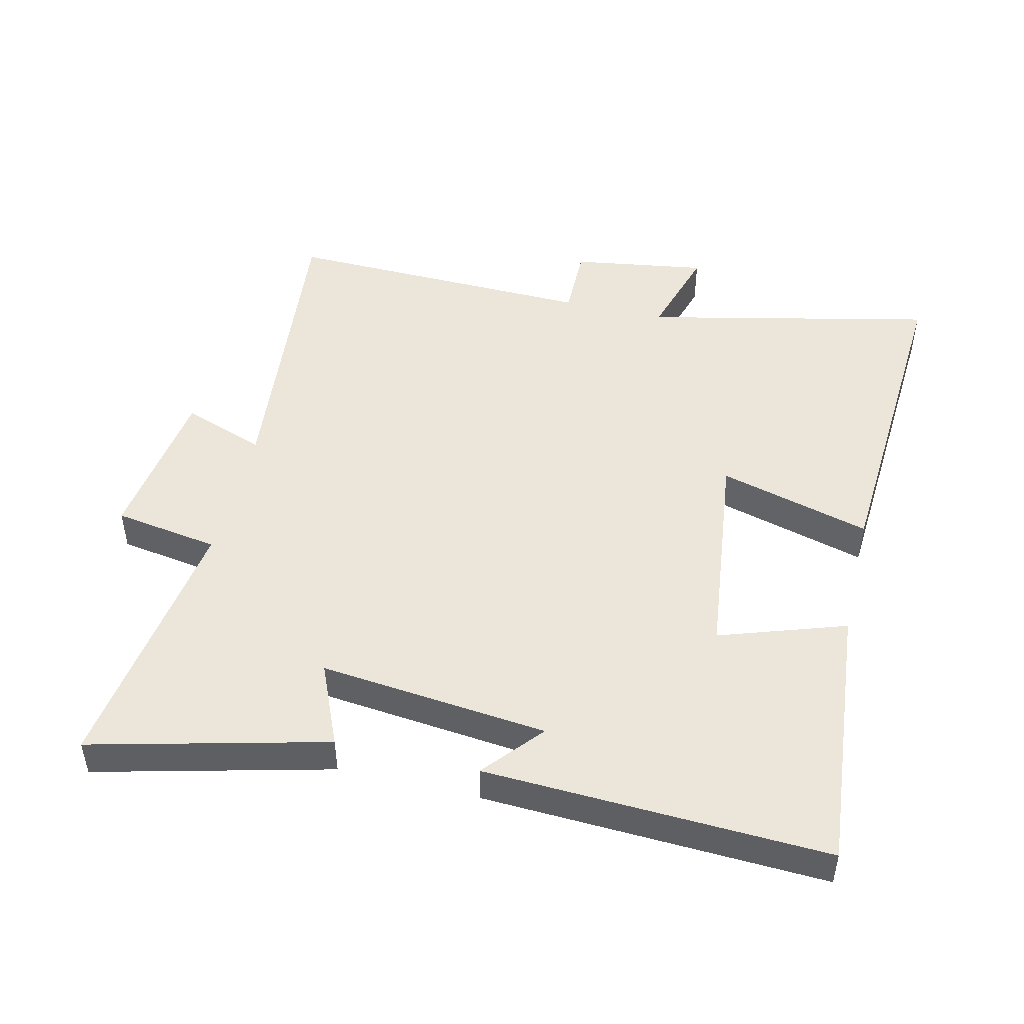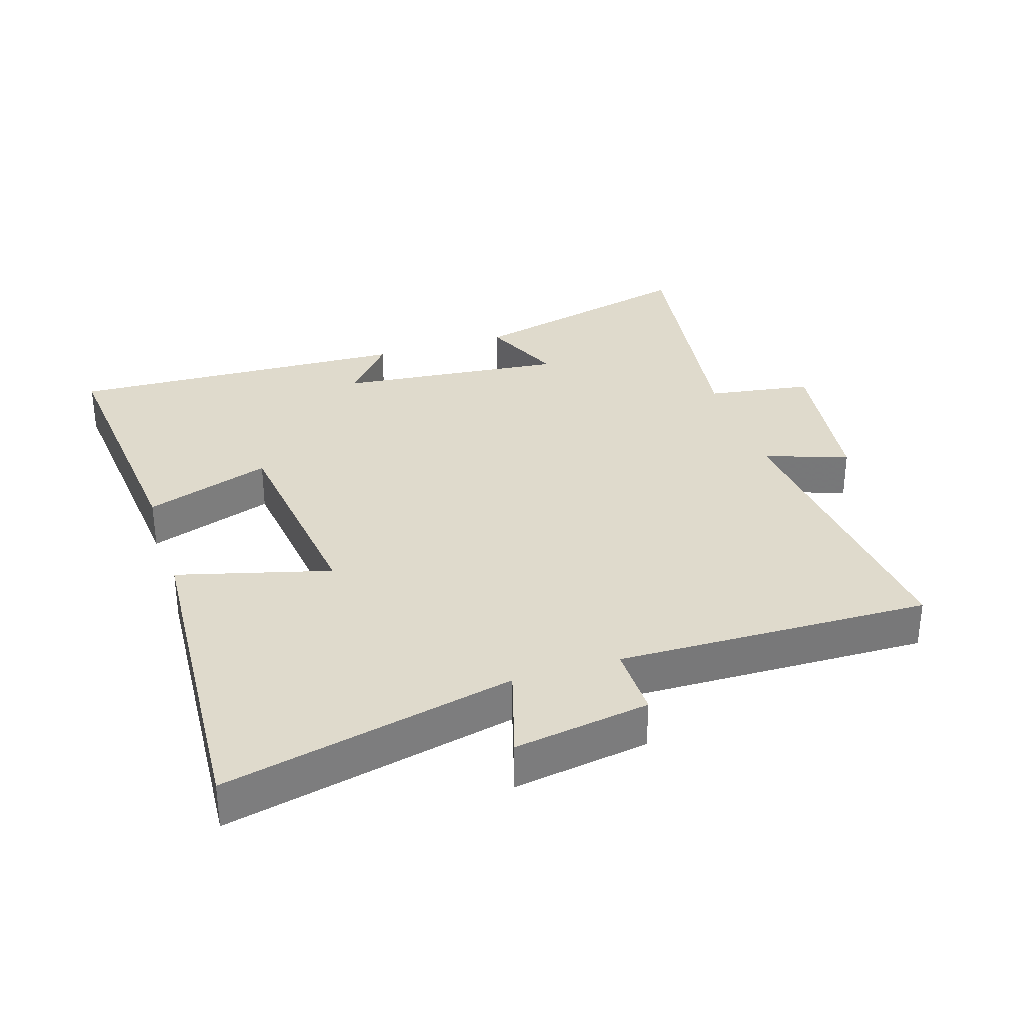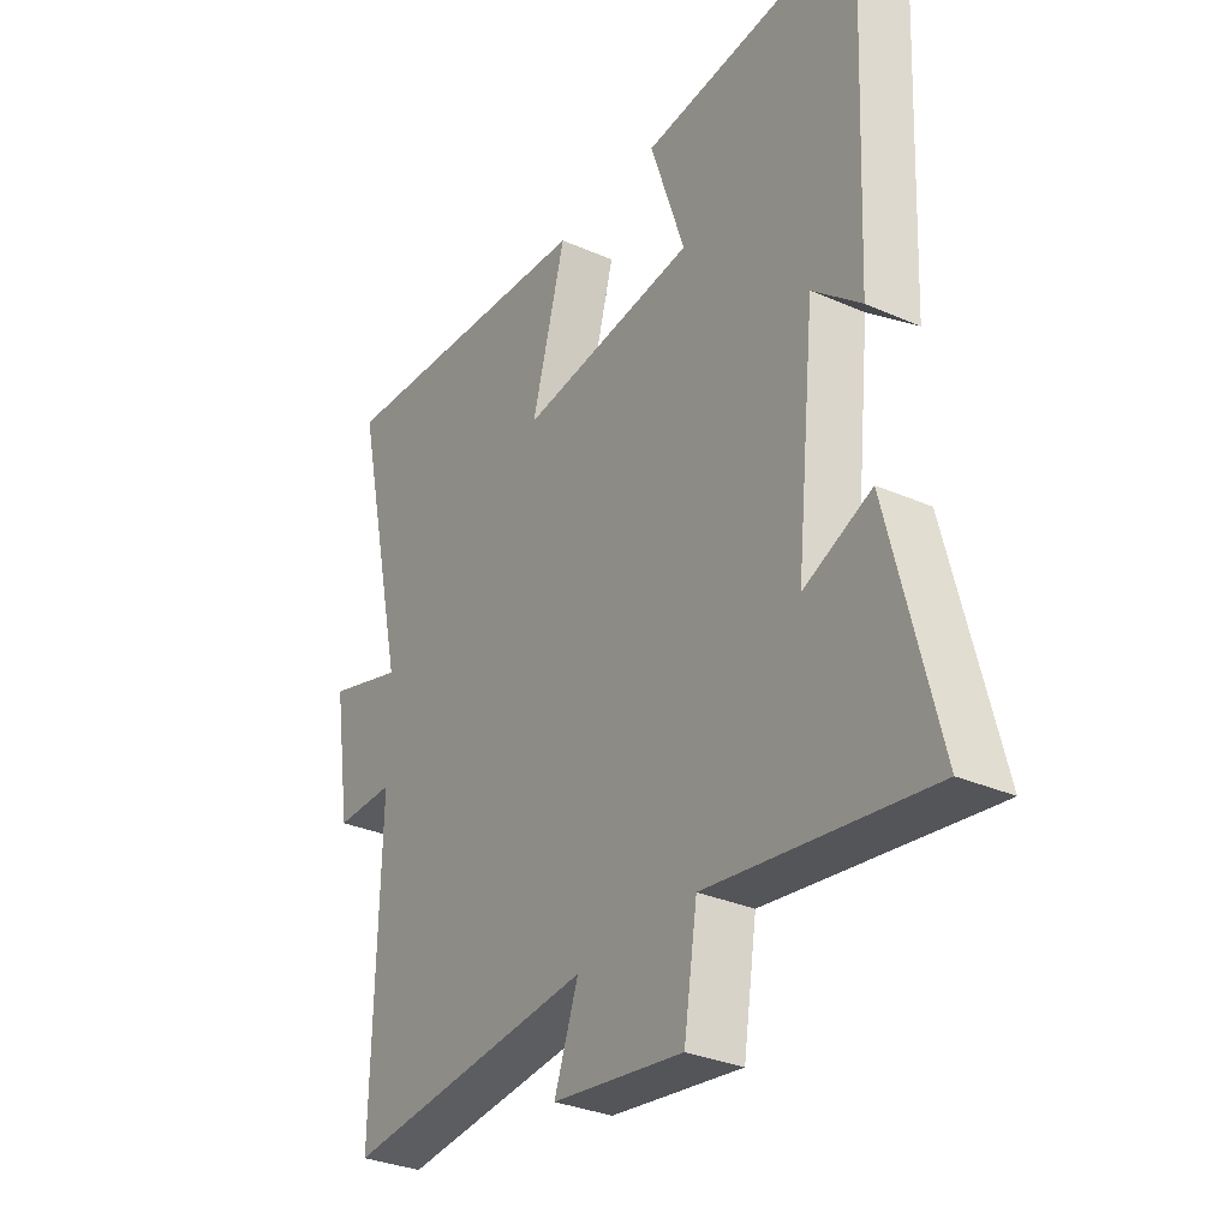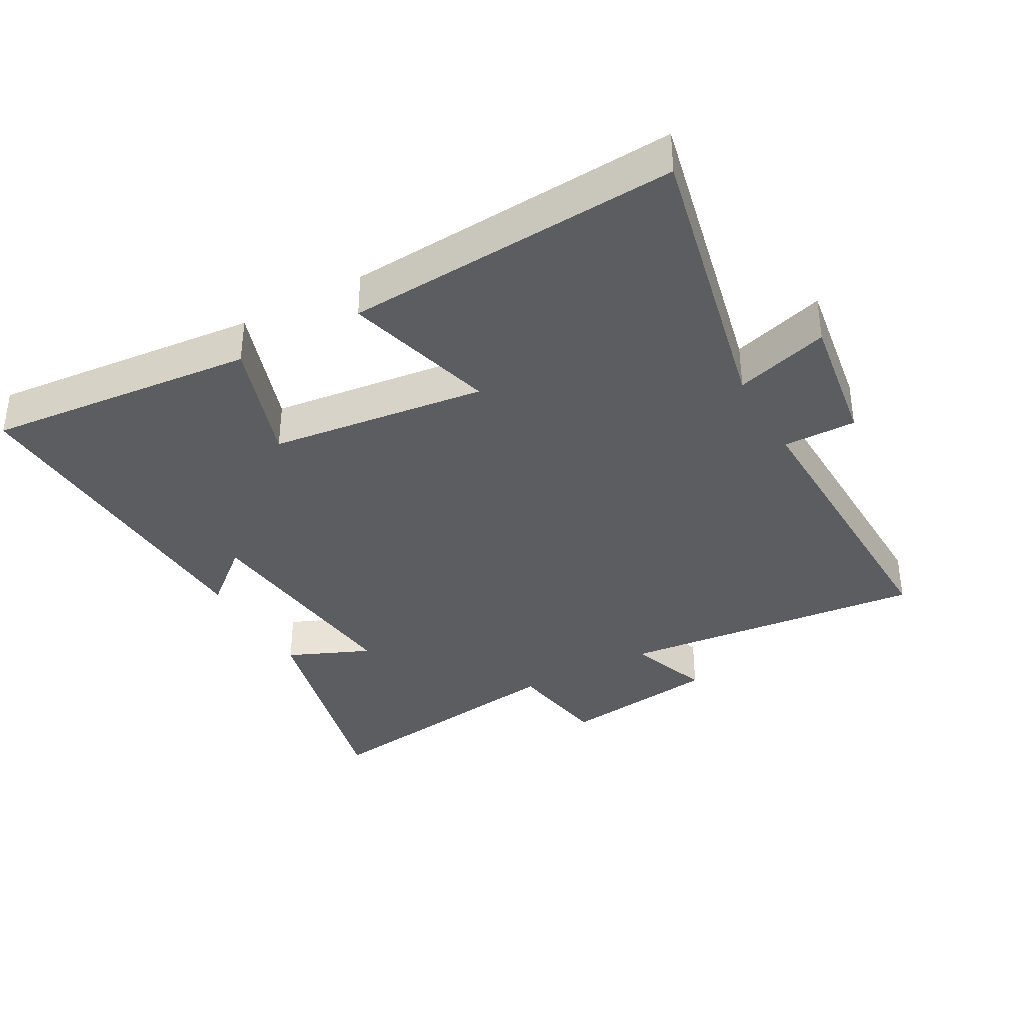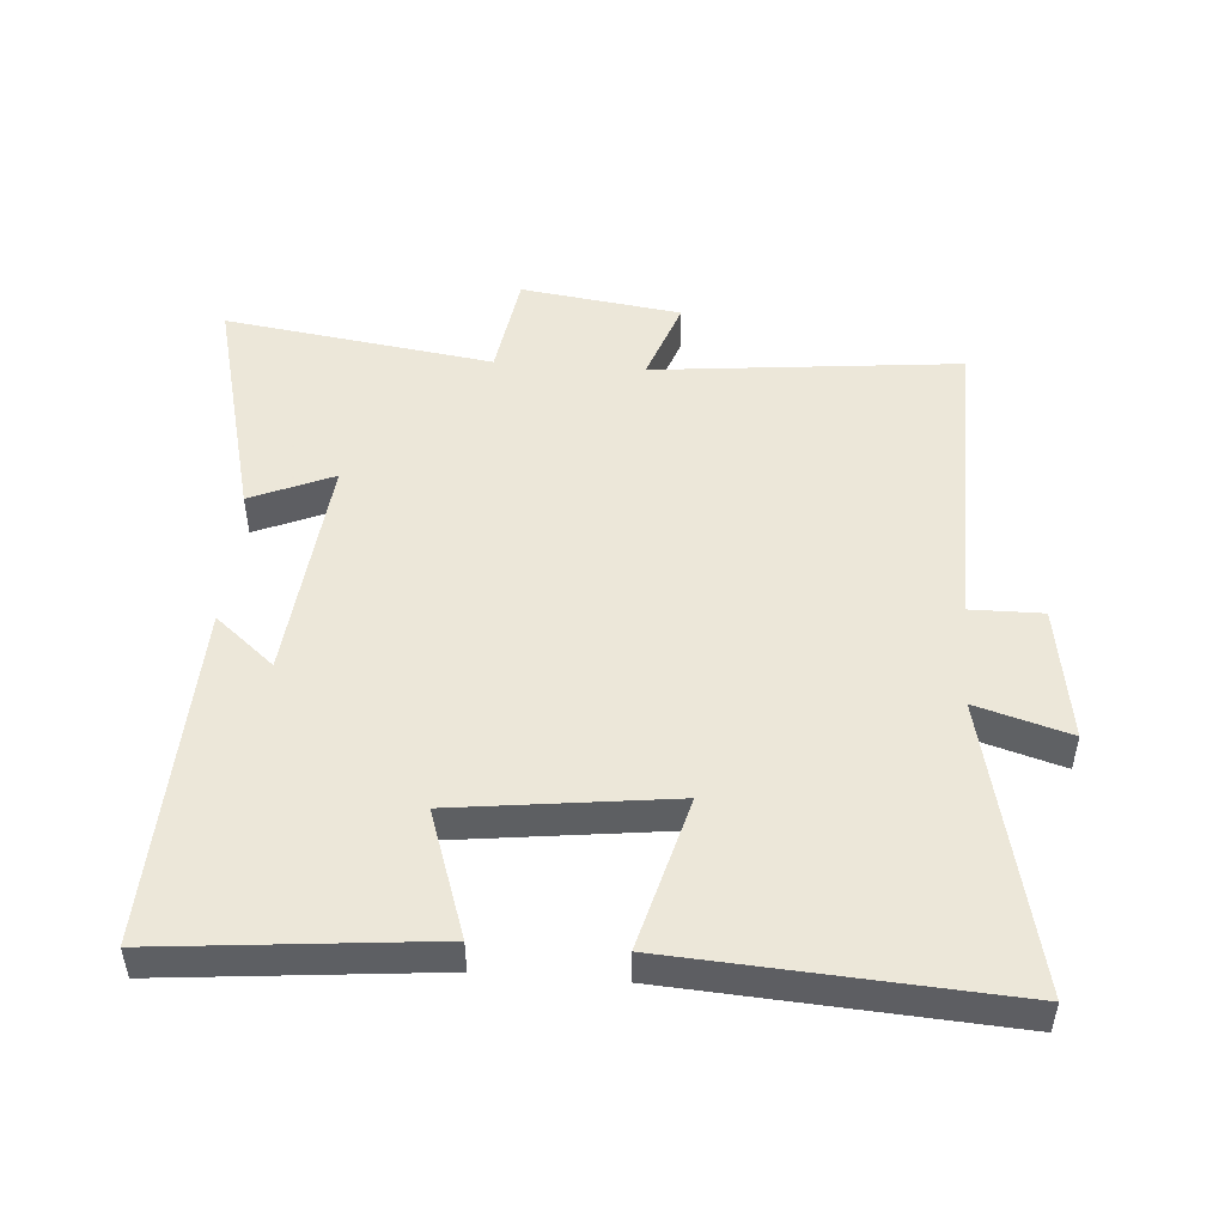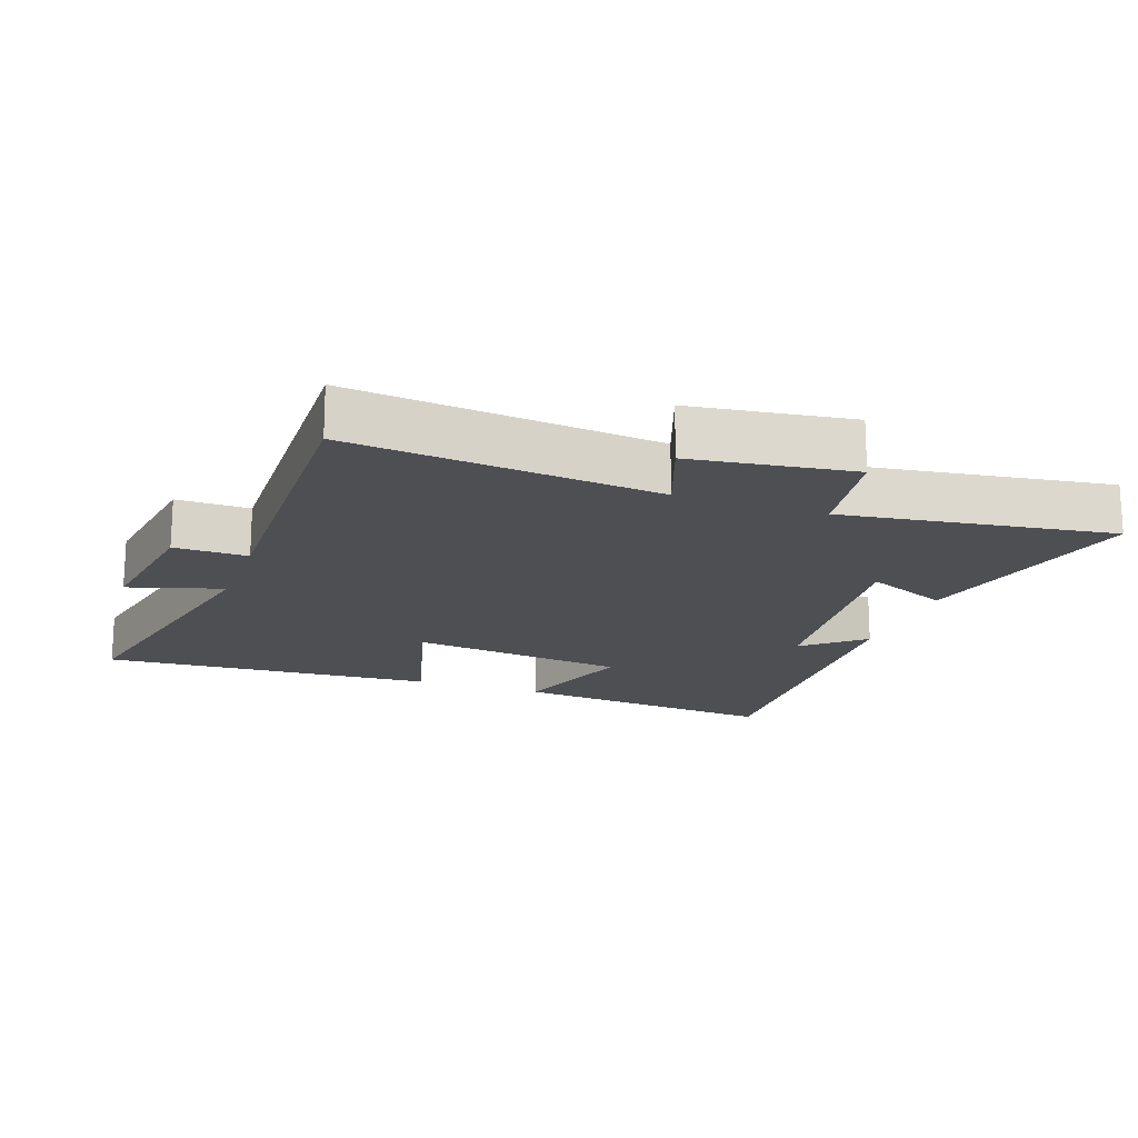
<metadata>
{"format":"obj","ext":"obj","renderer":"f3d","projection":"perspective","resolution":1024,"background":"white","views":[{"elev":48.4,"azim":-76.6,"up":"+Y"},{"elev":32.5,"azim":72.2,"up":"+Y"},{"elev":-31.6,"azim":-121.9,"up":"+Z"},{"elev":-36.3,"azim":29.2,"up":"+Y"},{"elev":49.6,"azim":4.2,"up":"+Y"},{"elev":-17.8,"azim":160.5,"up":"+Y"}]}
</metadata>
<code>
v -0.59 0.07 -0.559
v -0.5 0.07 -0.201
v -0.374 0.07 -0.255
v -0.41 0.07 0.093
v -0.5 0.07 0.017
v -0.522 0.07 0.539
v -0.111 0.07 0.5
v -0.176 0.07 0.308
v 0.154 0.07 0.268
v 0.091 0.07 0.5
v 0.599 0.07 0.533
v 0.5 0.07 0.091
v 0.643 0.07 0.134
v 0.611 0.07 -0.072
v 0.5 0.07 -0.071
v 0.511 0.07 -0.547
v 0.043 0.07 -0.5
v 0.088 0.07 -0.626
v -0.156 0.07 -0.66
v -0.181 0.07 -0.5
v -0.59 0 -0.559
v -0.5 0 -0.201
v -0.374 0 -0.255
v -0.41 0 0.093
v -0.5 0 0.017
v -0.522 0 0.539
v -0.111 0 0.5
v -0.176 0 0.308
v 0.154 0 0.268
v 0.091 0 0.5
v 0.599 0 0.533
v 0.5 0 0.091
v 0.643 0 0.134
v 0.611 0 -0.072
v 0.5 0 -0.071
v 0.511 0 -0.547
v 0.043 0 -0.5
v 0.088 0 -0.626
v -0.156 0 -0.66
v -0.181 0 -0.5
f 17 18 19 20
f 15 16 17
f 15 17 20
f 12 13 14 15
f 12 15 20 1
f 9 10 11 12
f 8 9 12
f 6 7 8
f 5 6 8
f 4 5 8
f 3 4 8 12
f 1 2 3
f 1 3 12
f 40 39 38 37
f 37 36 35
f 40 37 35
f 35 34 33 32
f 21 40 35 32
f 32 31 30 29
f 32 29 28
f 28 27 26
f 28 26 25
f 28 25 24
f 32 28 24 23
f 23 22 21
f 32 23 21
f 1 21 22 2
f 2 22 23 3
f 3 23 24 4
f 4 24 25 5
f 5 25 26 6
f 6 26 27 7
f 7 27 28 8
f 8 28 29 9
f 9 29 30 10
f 10 30 31 11
f 11 31 32 12
f 12 32 33 13
f 13 33 34 14
f 14 34 35 15
f 15 35 36 16
f 16 36 37 17
f 17 37 38 18
f 18 38 39 19
f 19 39 40 20
f 20 40 21 1

</code>
